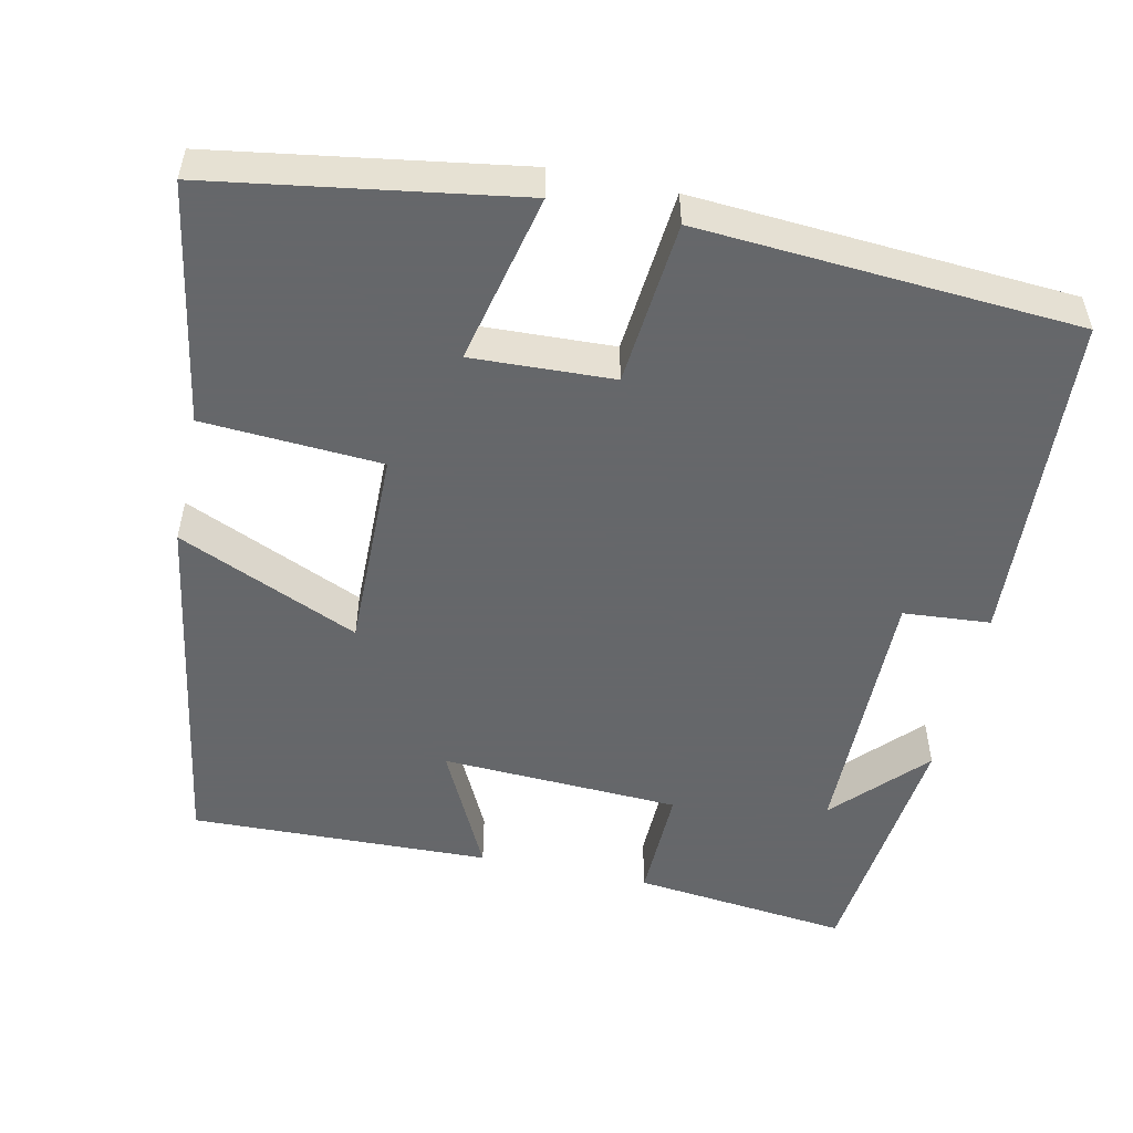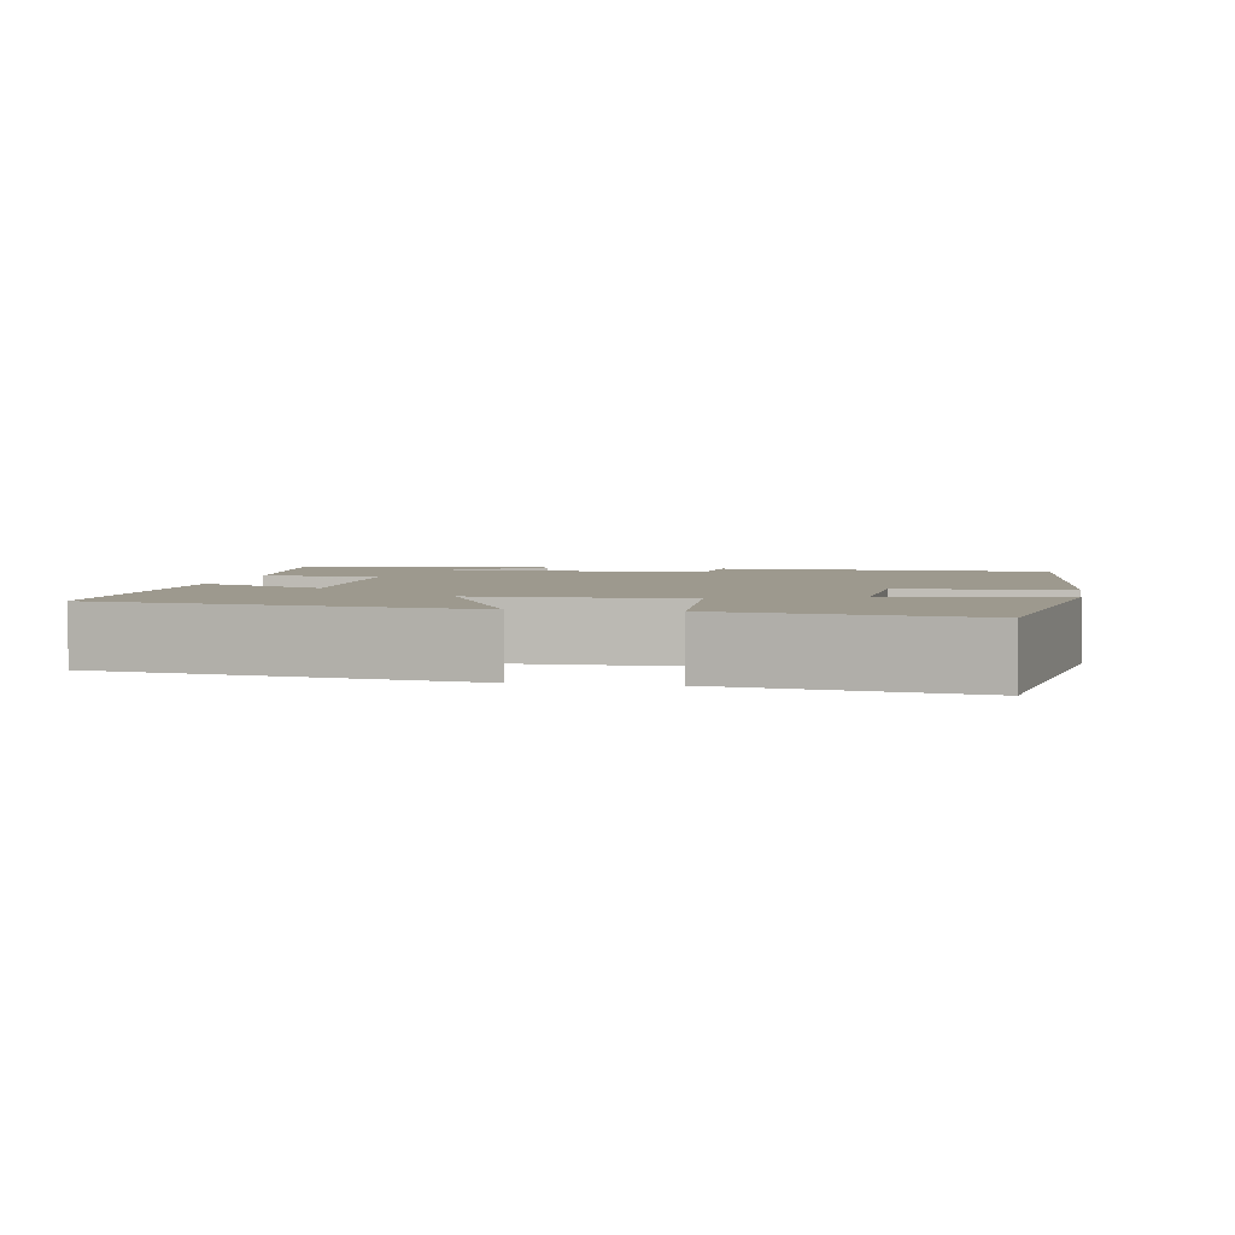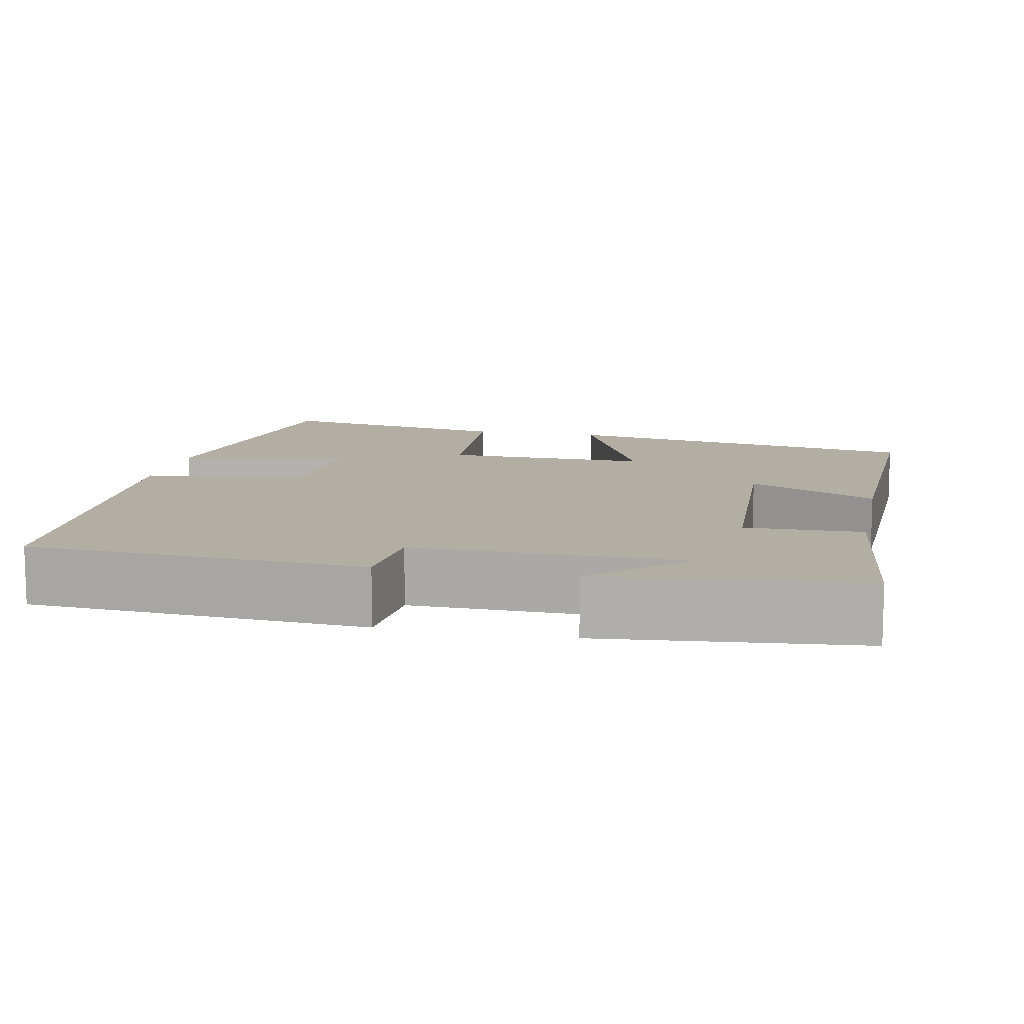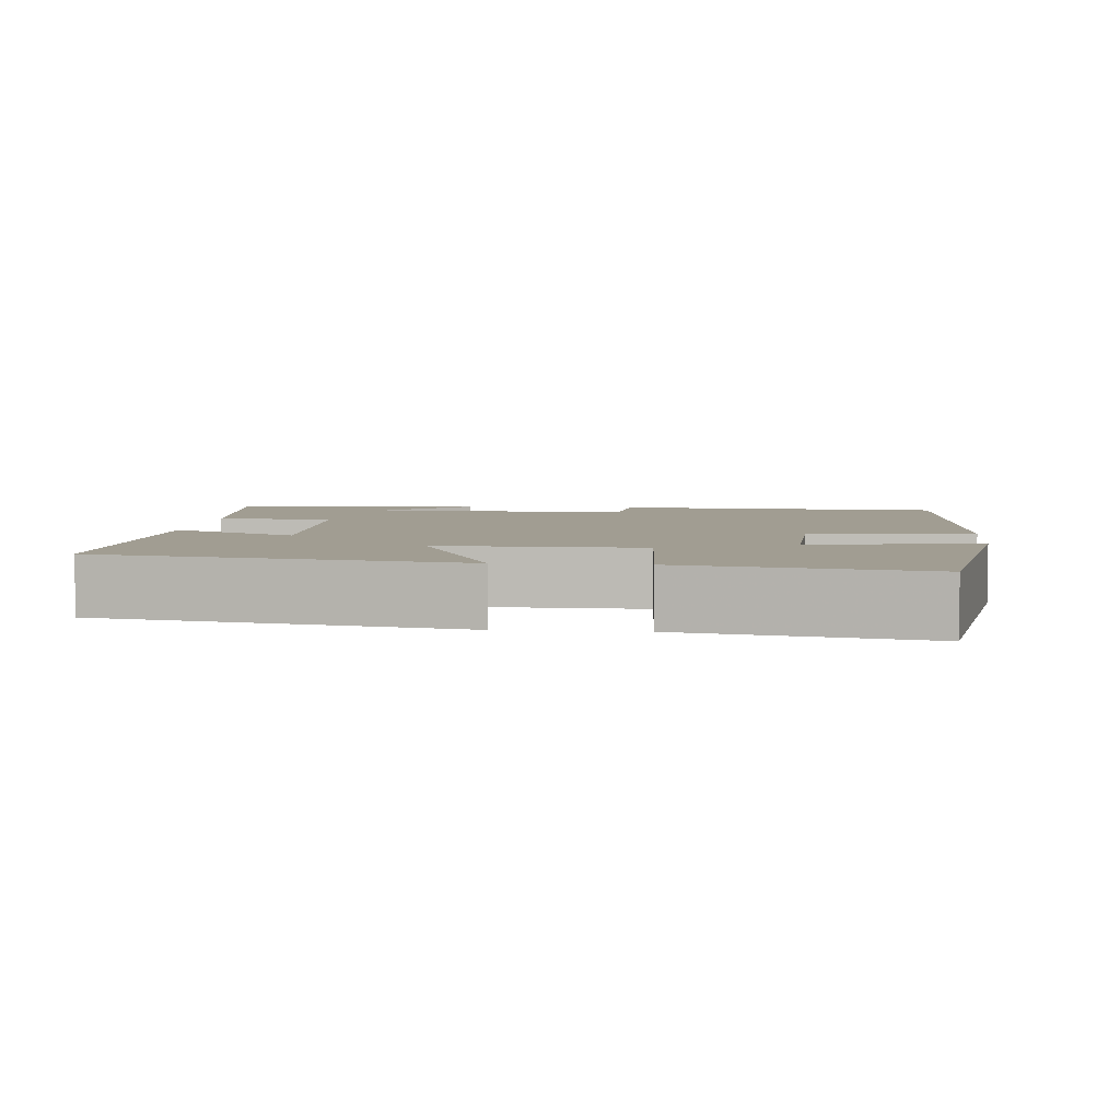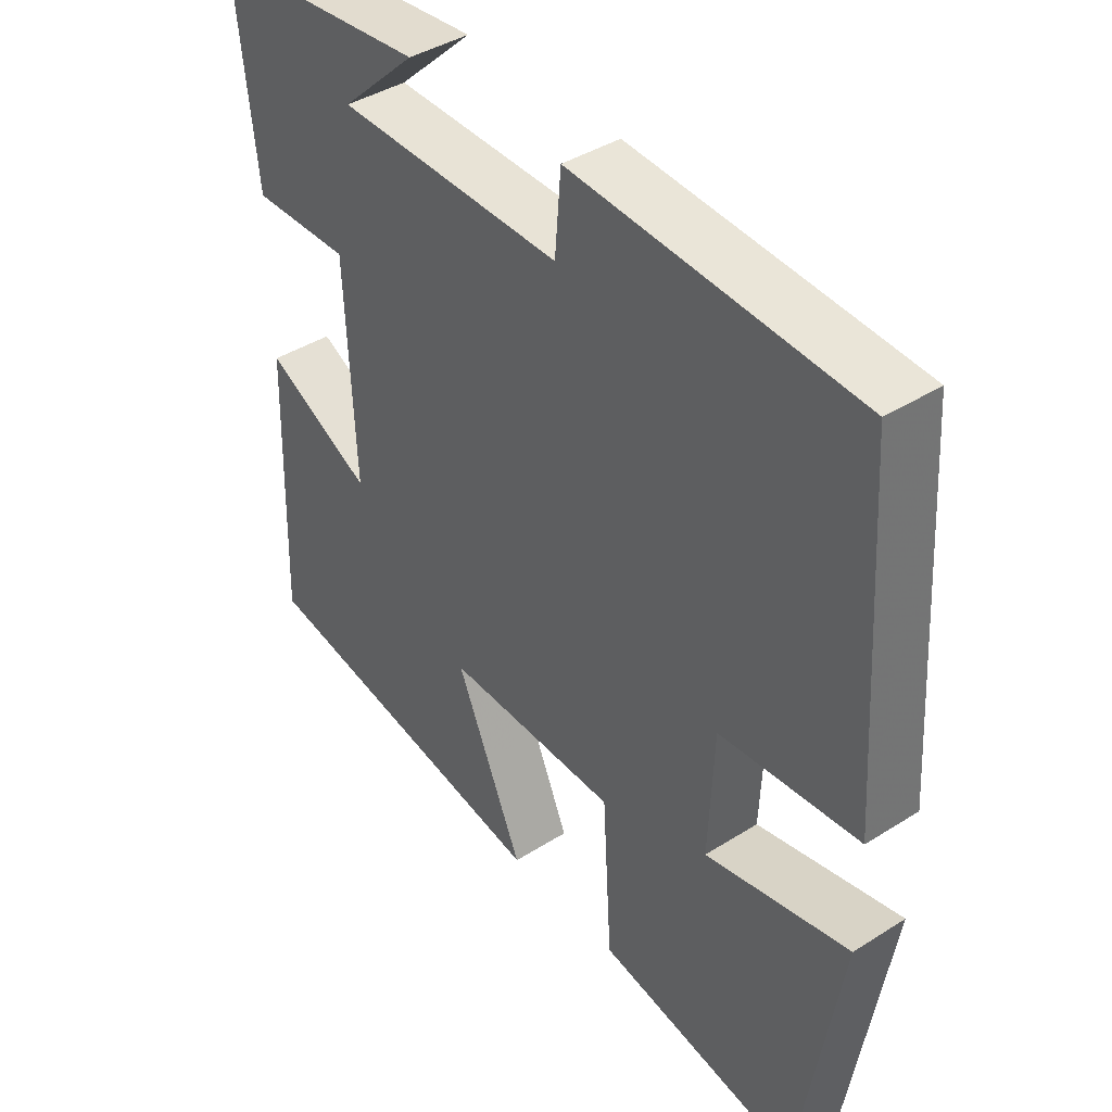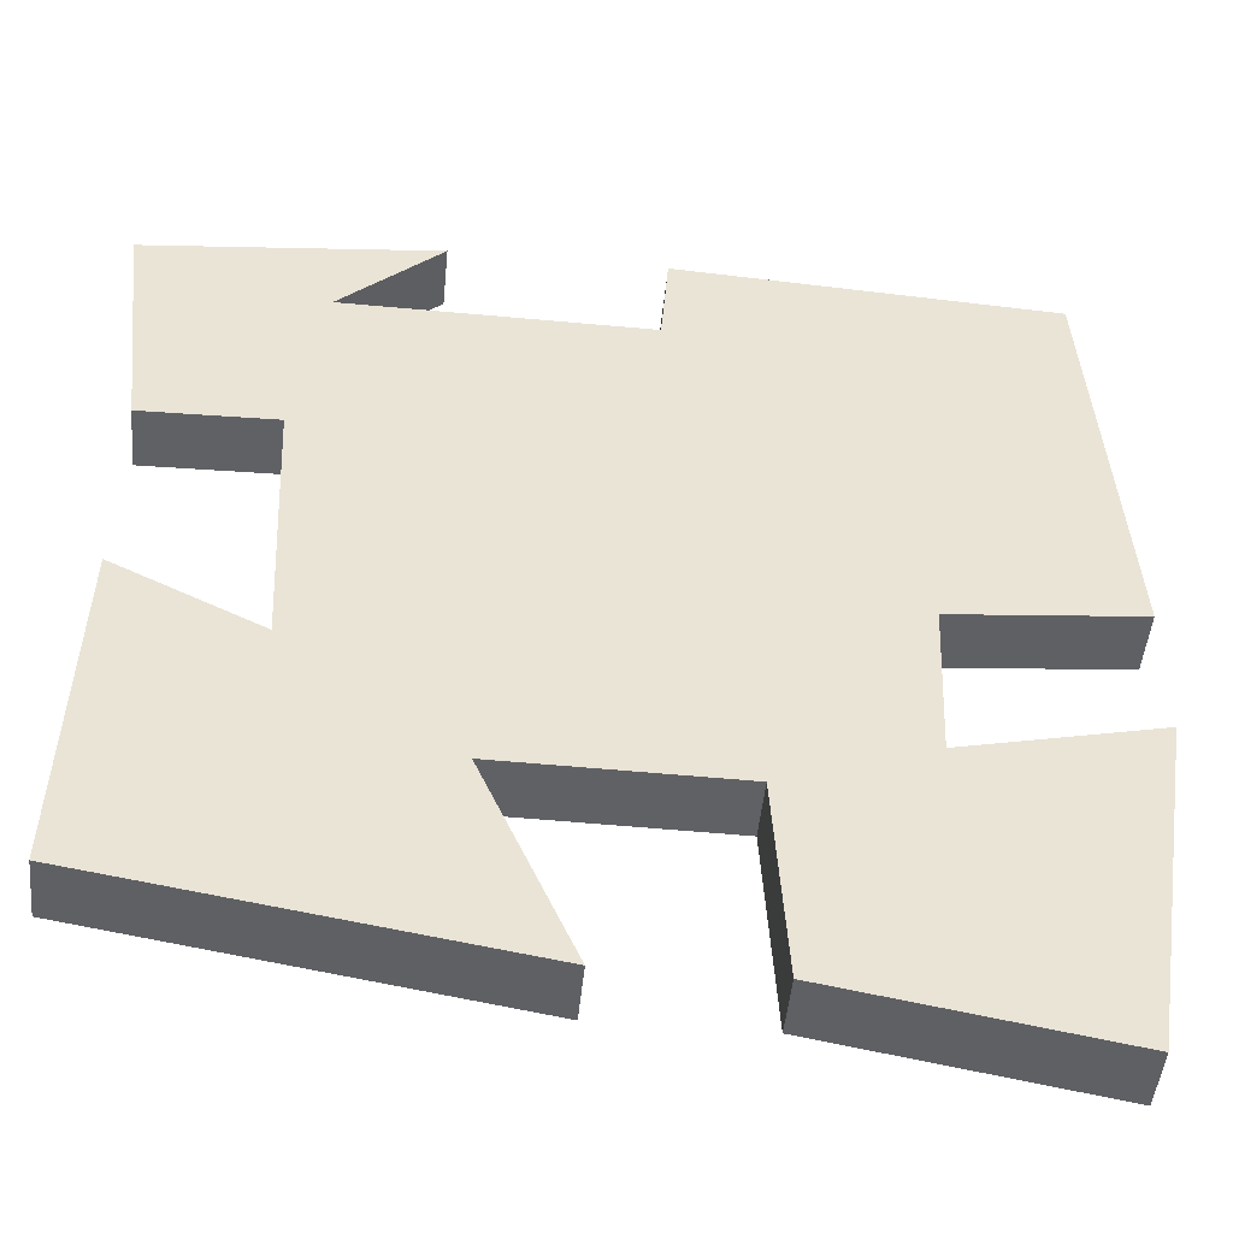
<metadata>
{"format":"obj","ext":"obj","renderer":"f3d","projection":"perspective","resolution":1024,"background":"white","views":[{"elev":-52.0,"azim":-102.3,"up":"+Y"},{"elev":3.4,"azim":-170.4,"up":"+Y"},{"elev":11.0,"azim":11.7,"up":"+Y"},{"elev":4.7,"azim":-174.4,"up":"+Y"},{"elev":40.9,"azim":-127.7,"up":"+Z"},{"elev":-48.0,"azim":174.5,"up":"+Z"}]}
</metadata>
<code>
v 0.531 0.07 0.466
v 0.5 0.07 0.187
v 0.35 0.07 0.19
v 0.336 0.07 -0.118
v 0.5 0.07 -0.037
v 0.512 0.07 -0.423
v 0.045 0.07 -0.5
v 0.147 0.07 -0.267
v -0.115 0.07 -0.271
v -0.129 0.07 -0.5
v -0.438 0.07 -0.554
v -0.5 0.07 -0.163
v -0.281 0.07 -0.212
v -0.289 0.07 -0.03
v -0.5 0.07 -0.011
v -0.468 0.07 0.474
v -0.037 0.07 0.5
v -0.028 0.07 0.388
v 0.316 0.07 0.392
v 0.201 0.07 0.5
v 0.531 0 0.466
v 0.5 0 0.187
v 0.35 0 0.19
v 0.336 0 -0.118
v 0.5 0 -0.037
v 0.512 0 -0.423
v 0.045 0 -0.5
v 0.147 0 -0.267
v -0.115 0 -0.271
v -0.129 0 -0.5
v -0.438 0 -0.554
v -0.5 0 -0.163
v -0.281 0 -0.212
v -0.289 0 -0.03
v -0.5 0 -0.011
v -0.468 0 0.474
v -0.037 0 0.5
v -0.028 0 0.388
v 0.316 0 0.392
v 0.201 0 0.5
f 19 20 1
f 16 17 18
f 15 16 18
f 14 15 18
f 13 14 18 19
f 11 12 13
f 10 11 13
f 9 10 13
f 8 9 13 19
f 6 7 8
f 5 6 8
f 4 5 8
f 3 4 8 19
f 1 2 3 19
f 21 40 39
f 38 37 36
f 38 36 35
f 38 35 34
f 39 38 34 33
f 33 32 31
f 33 31 30
f 33 30 29
f 39 33 29 28
f 28 27 26
f 28 26 25
f 28 25 24
f 39 28 24 23
f 39 23 22 21
f 1 21 22 2
f 2 22 23 3
f 3 23 24 4
f 4 24 25 5
f 5 25 26 6
f 6 26 27 7
f 7 27 28 8
f 8 28 29 9
f 9 29 30 10
f 10 30 31 11
f 11 31 32 12
f 12 32 33 13
f 13 33 34 14
f 14 34 35 15
f 15 35 36 16
f 16 36 37 17
f 17 37 38 18
f 18 38 39 19
f 19 39 40 20
f 20 40 21 1

</code>
